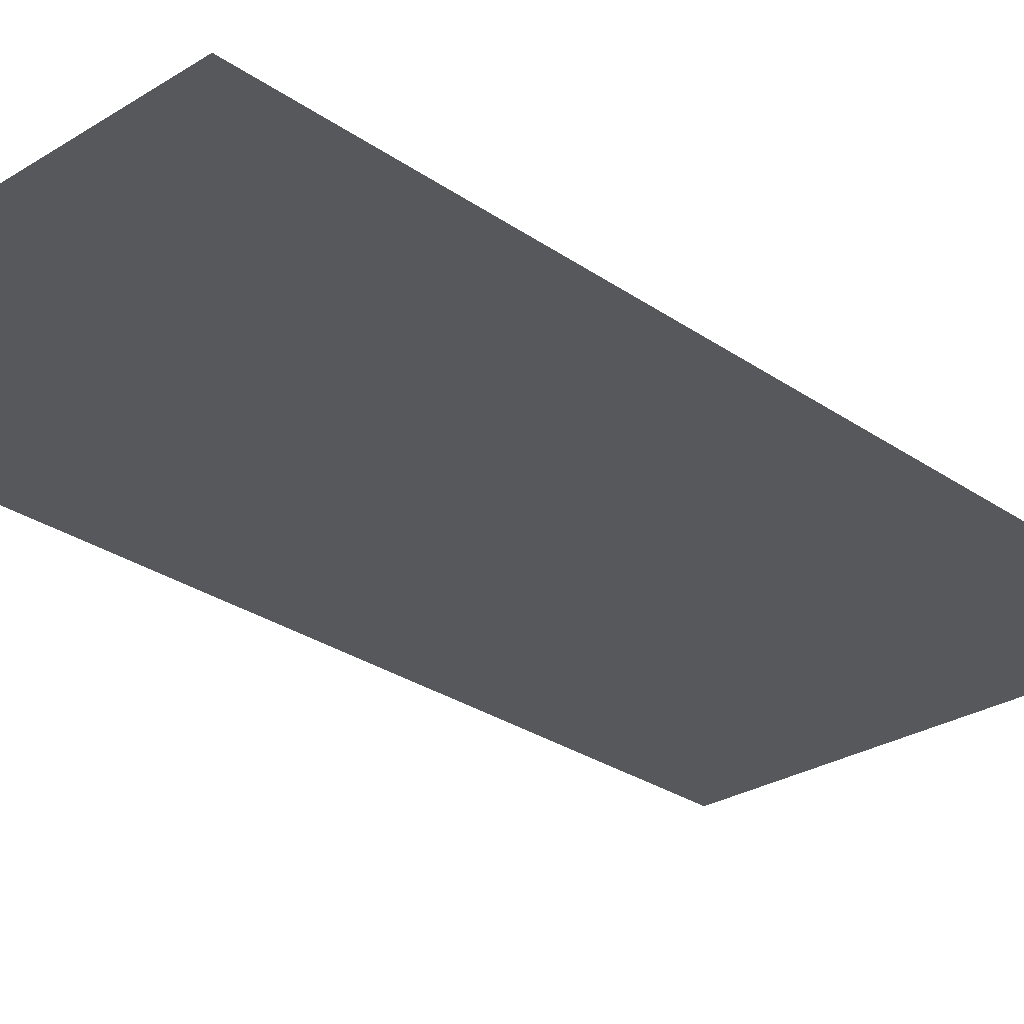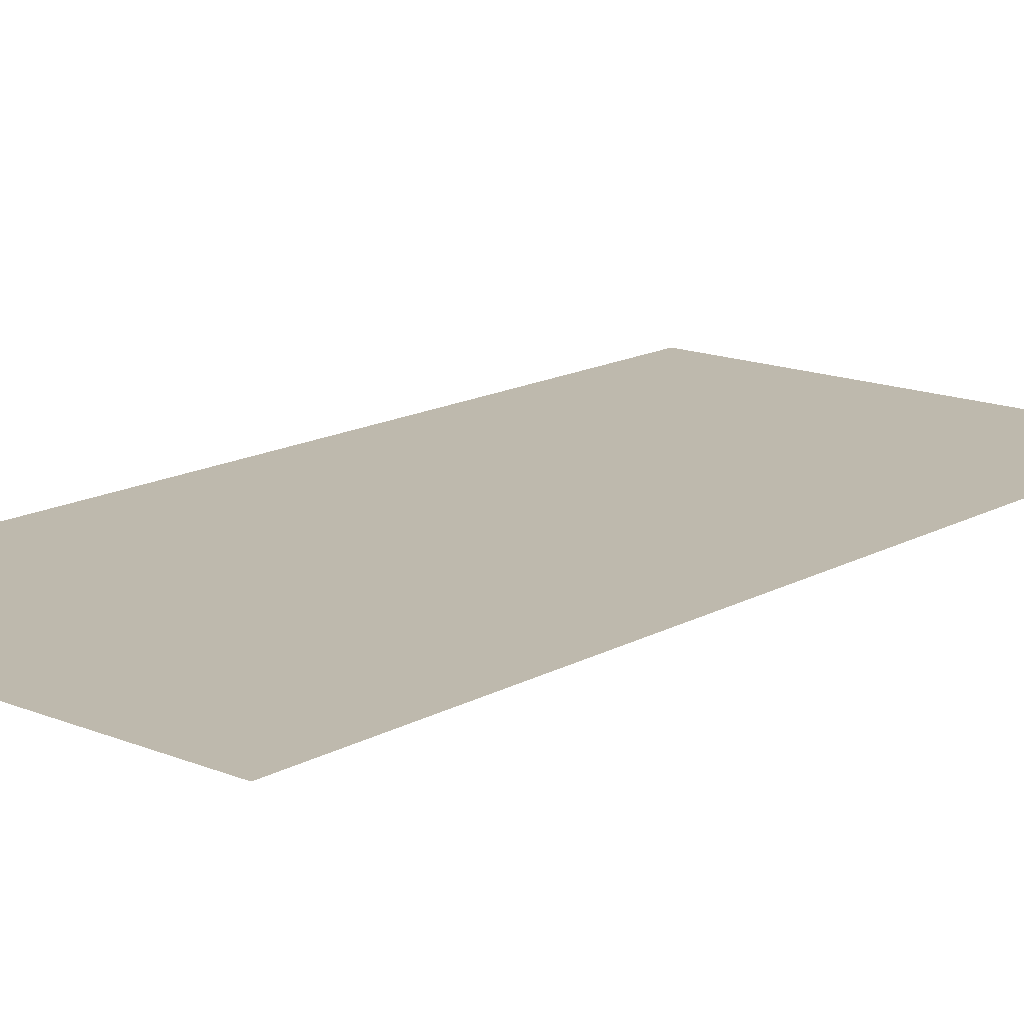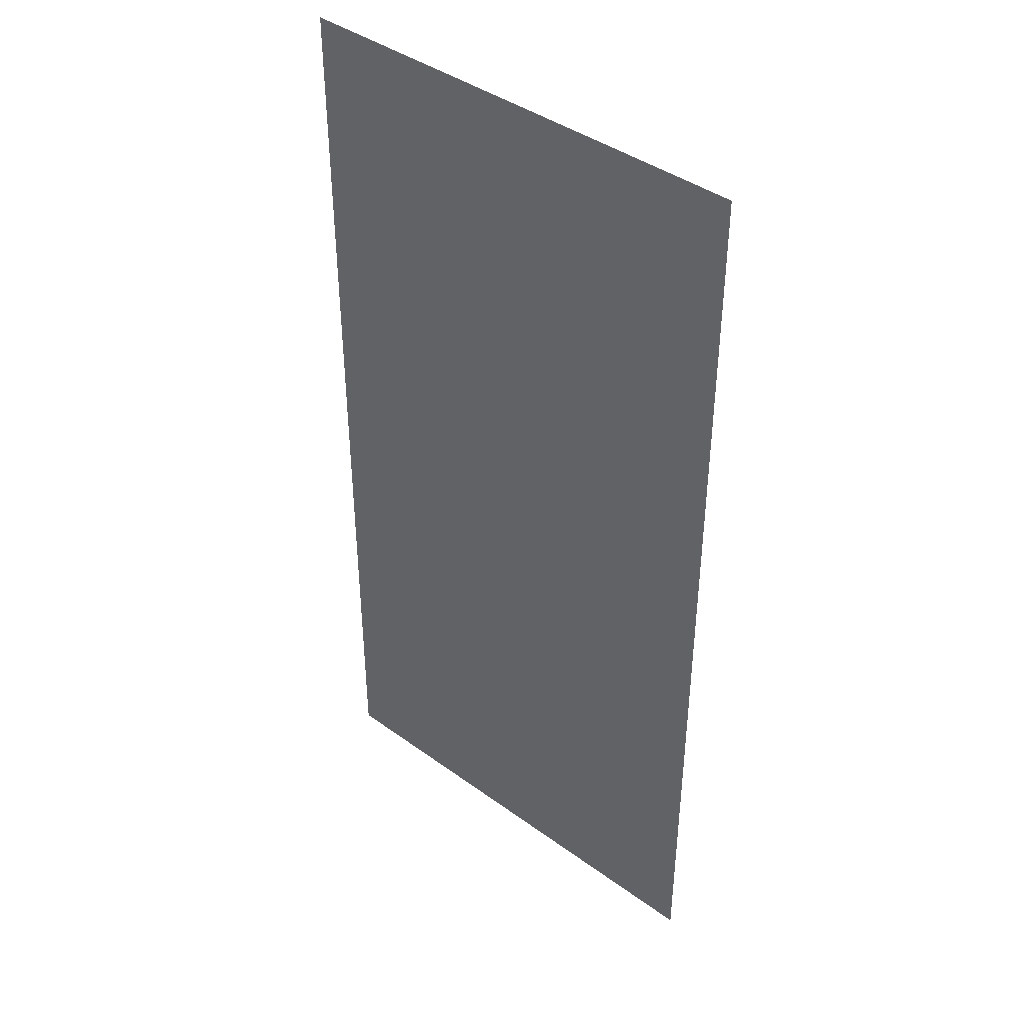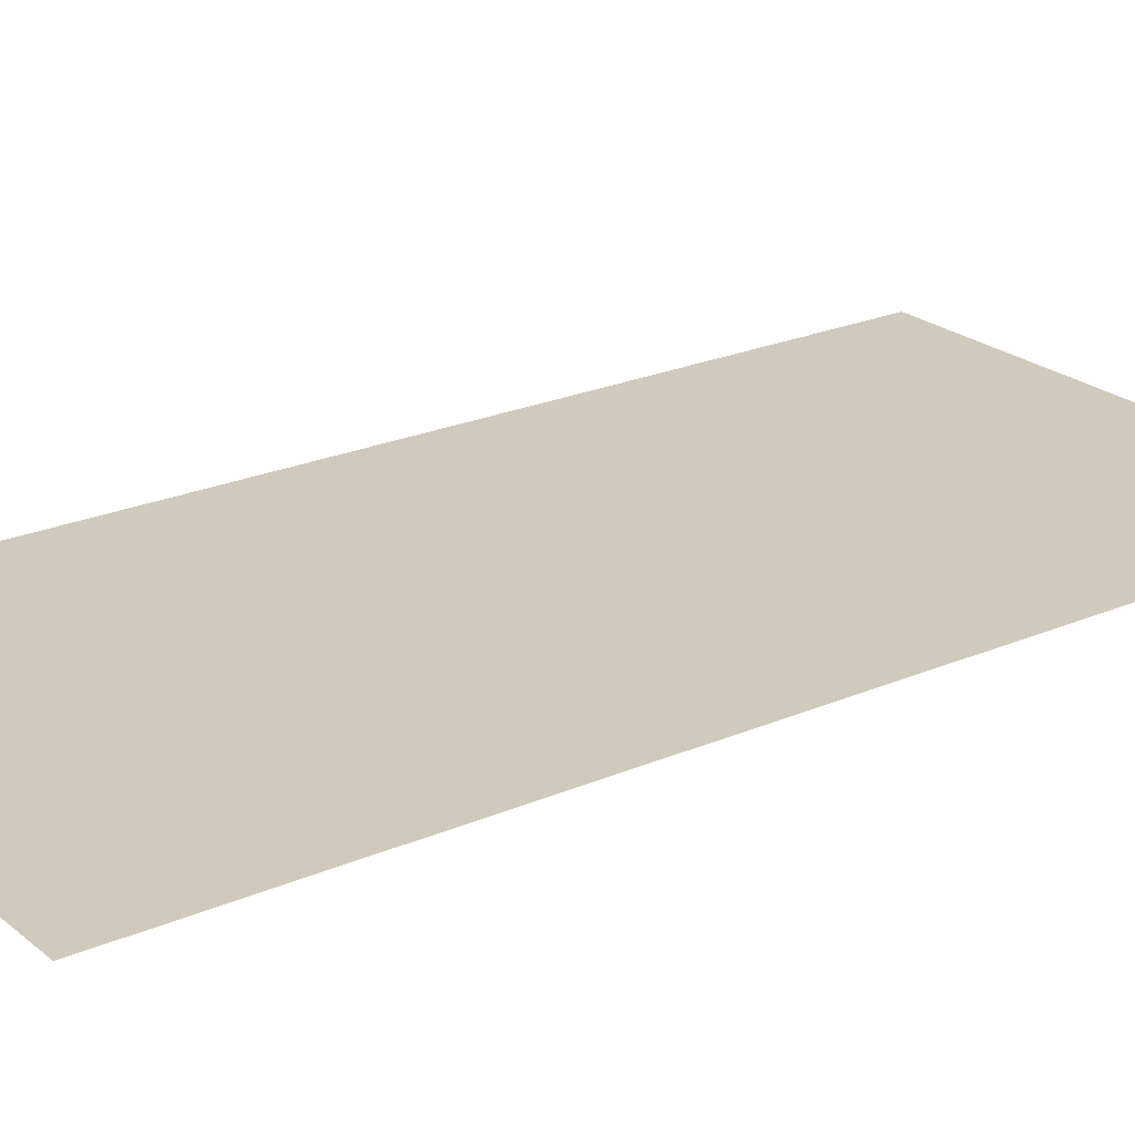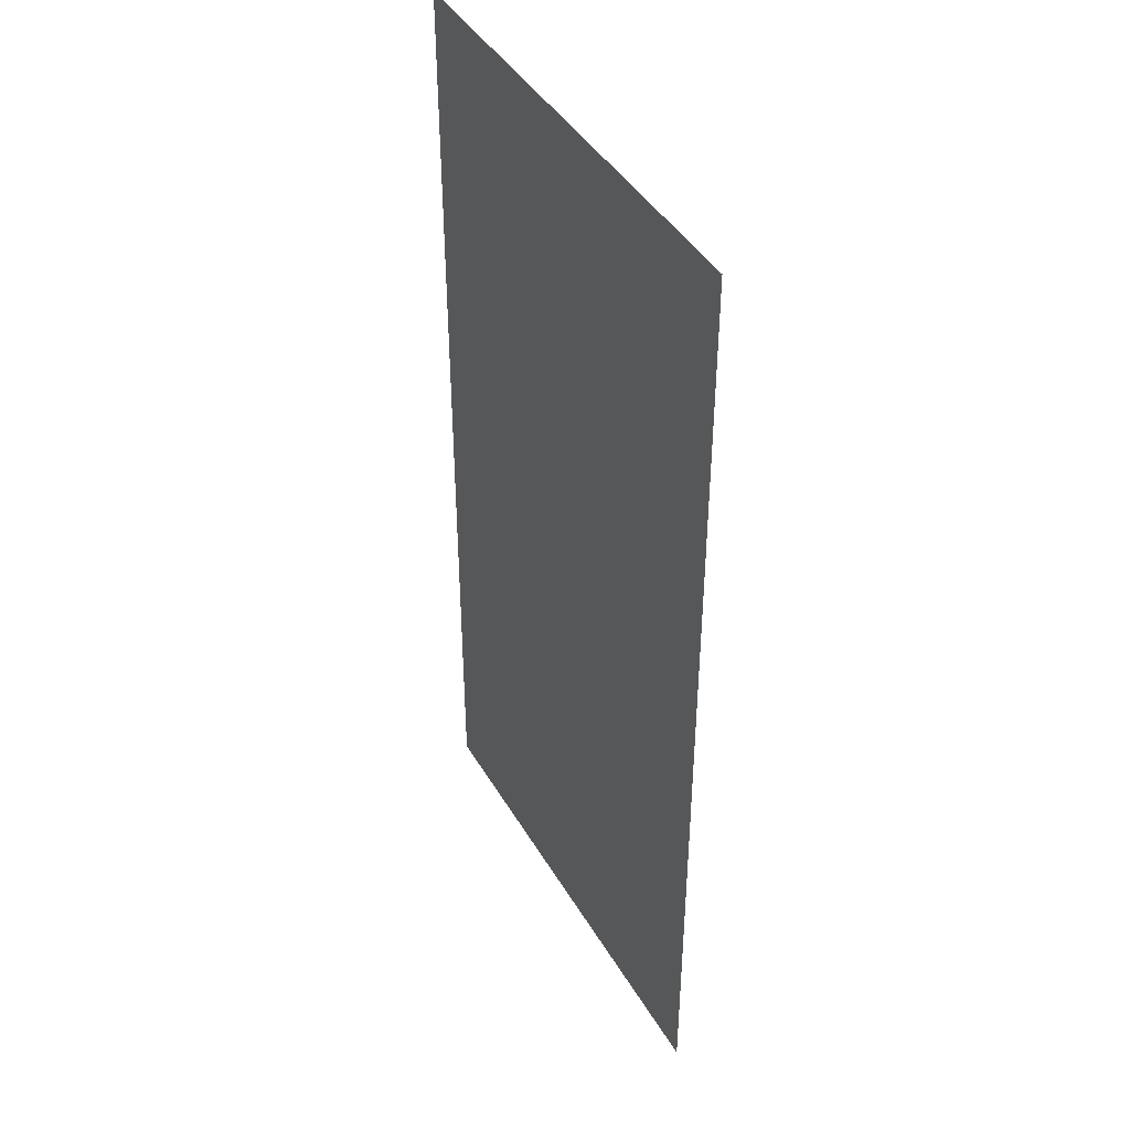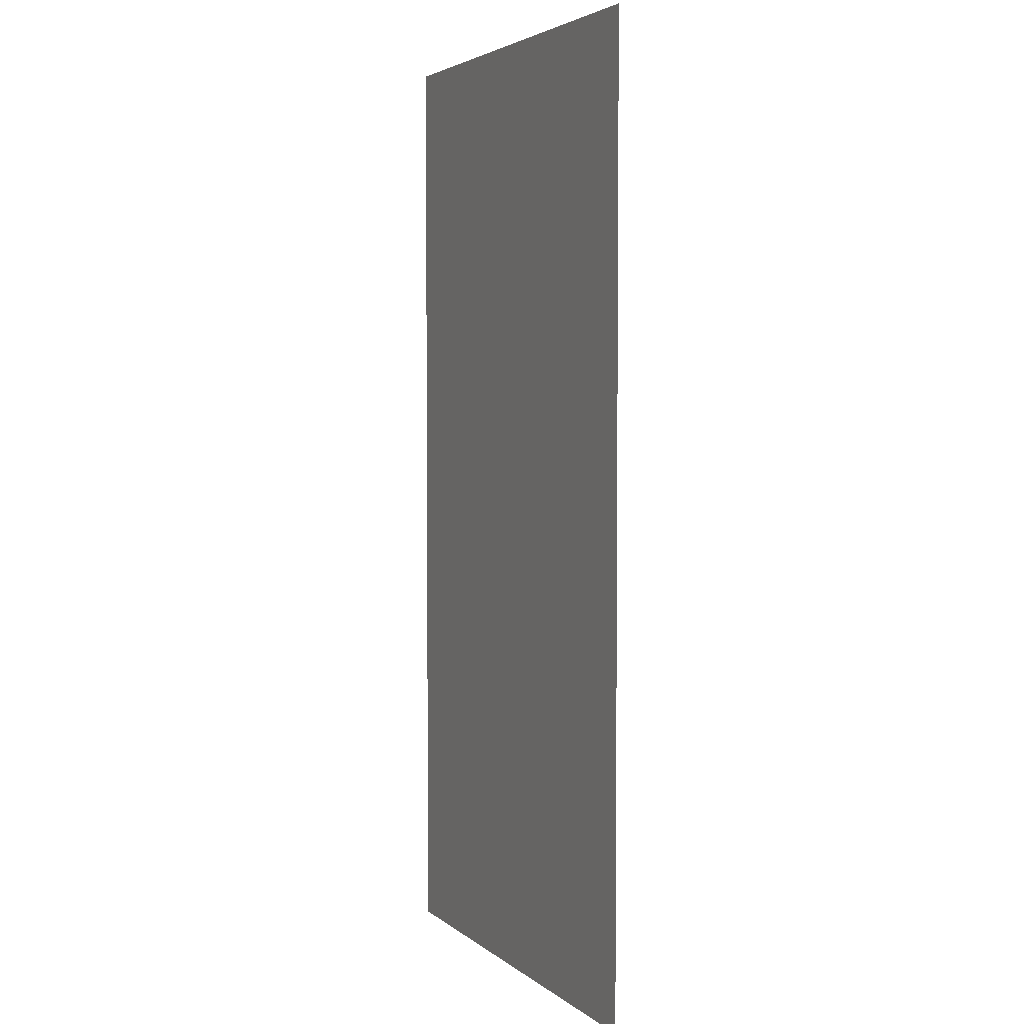
<metadata>
{"format":"obj","ext":"obj","renderer":"f3d","projection":"perspective","resolution":1024,"background":"white","views":[{"elev":-27.8,"azim":43.5,"up":"+Z"},{"elev":15.2,"azim":-139.2,"up":"+Z"},{"elev":41.4,"azim":41.3,"up":"+Y"},{"elev":23.0,"azim":-126.4,"up":"+Z"},{"elev":42.6,"azim":-118.3,"up":"+Y"},{"elev":3.7,"azim":66.0,"up":"+Y"}]}
</metadata>
<code>
o 2SidedPlane
g Plane (1)
v 0 0 0
v -4 0 0
v 0 8 0
v -4 8 0
f 1 2 4 3
f 3 4 2 1

</code>
